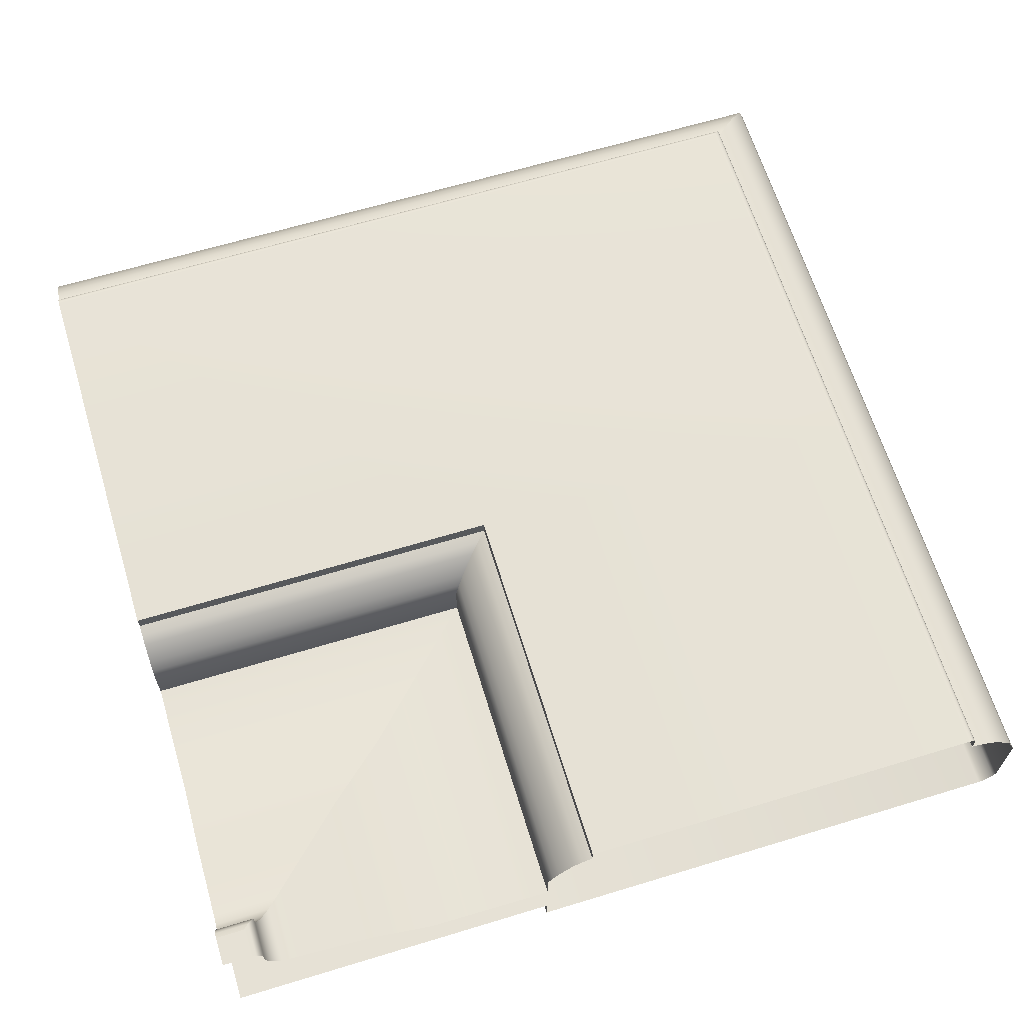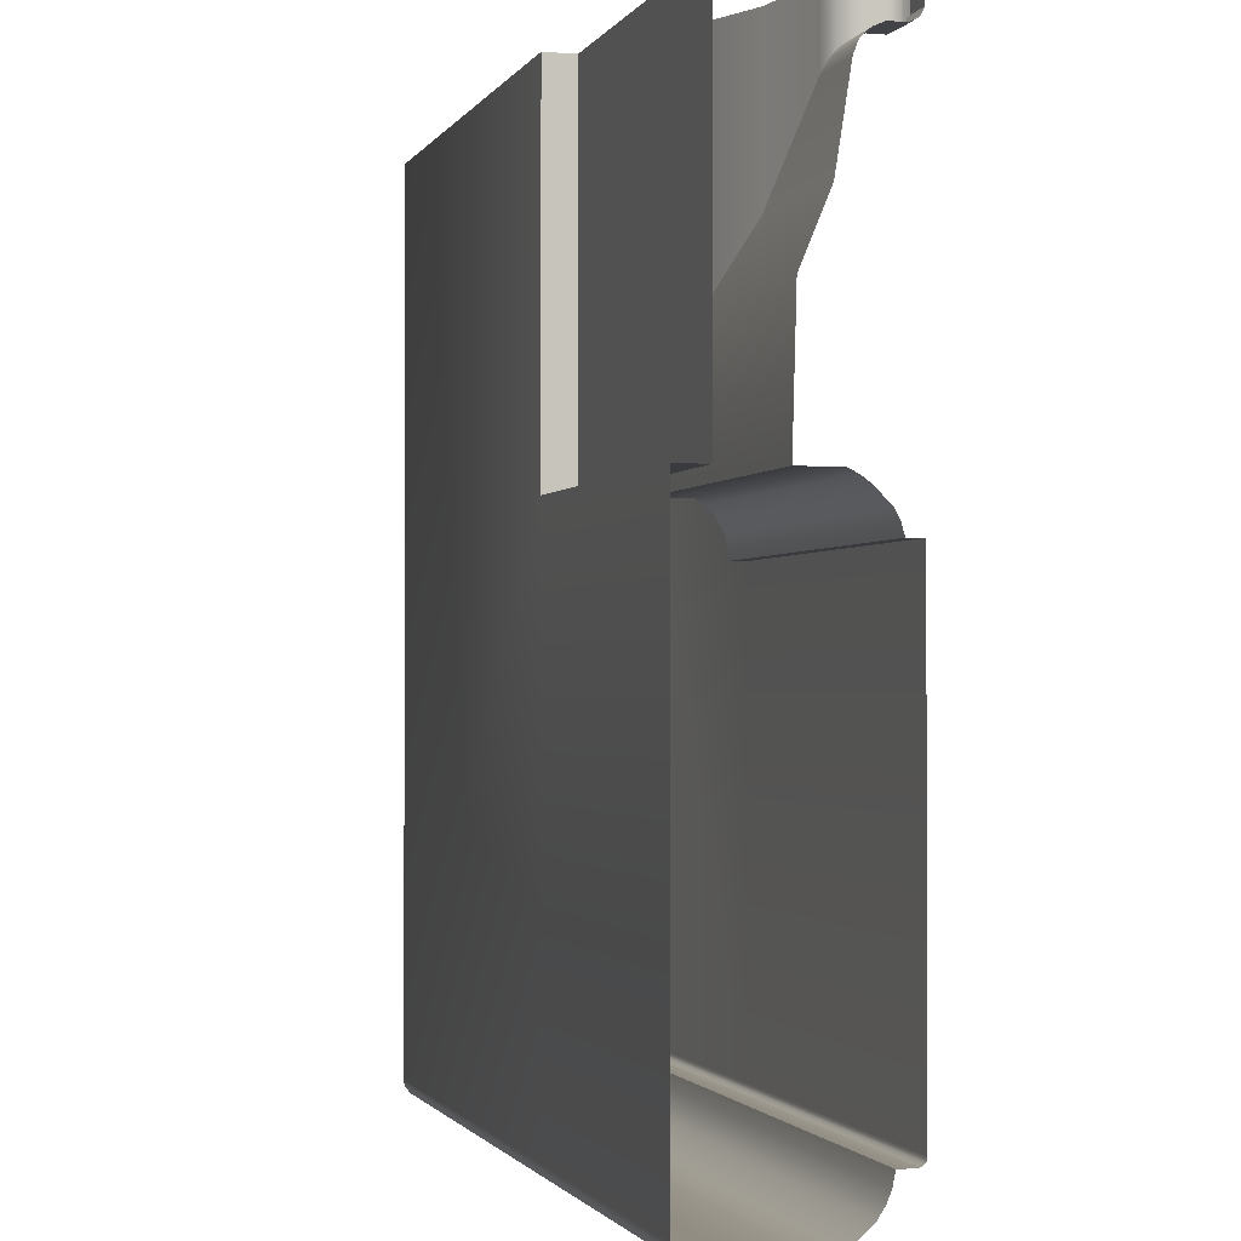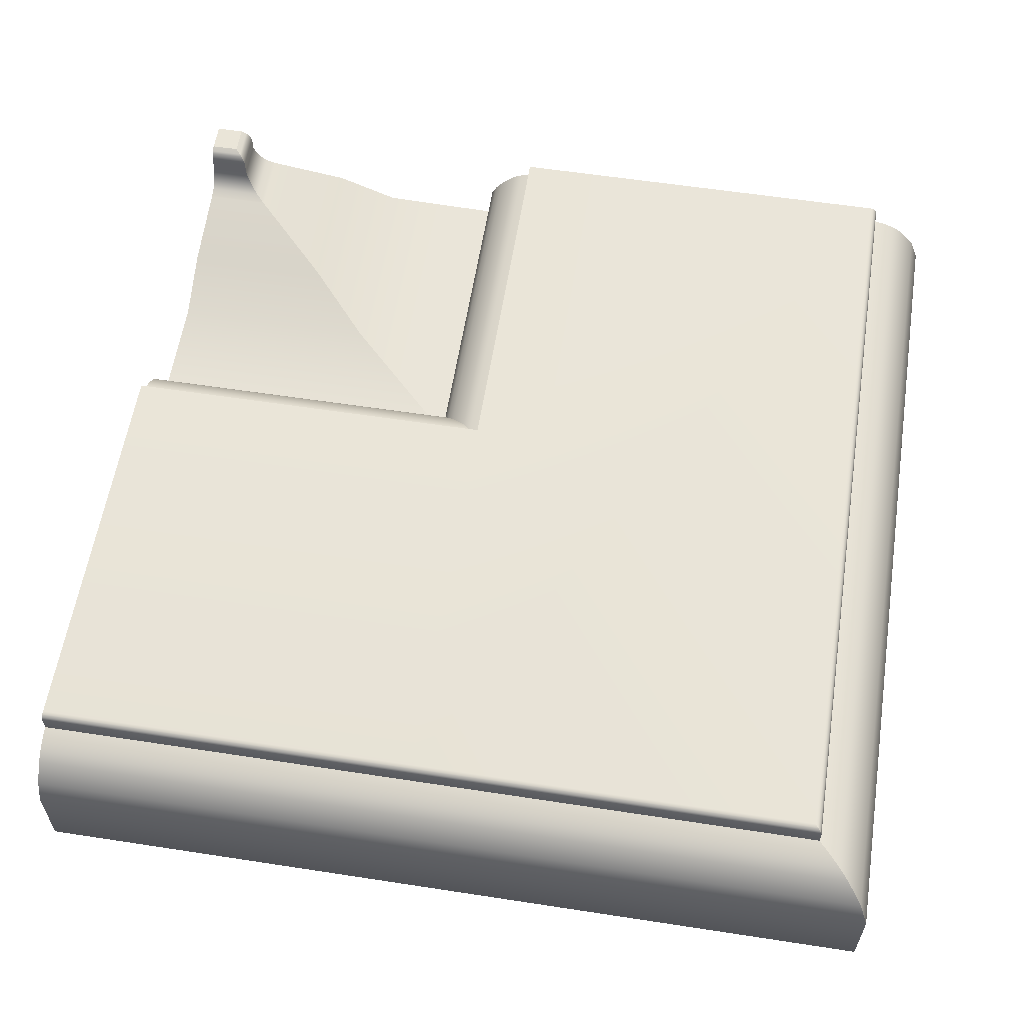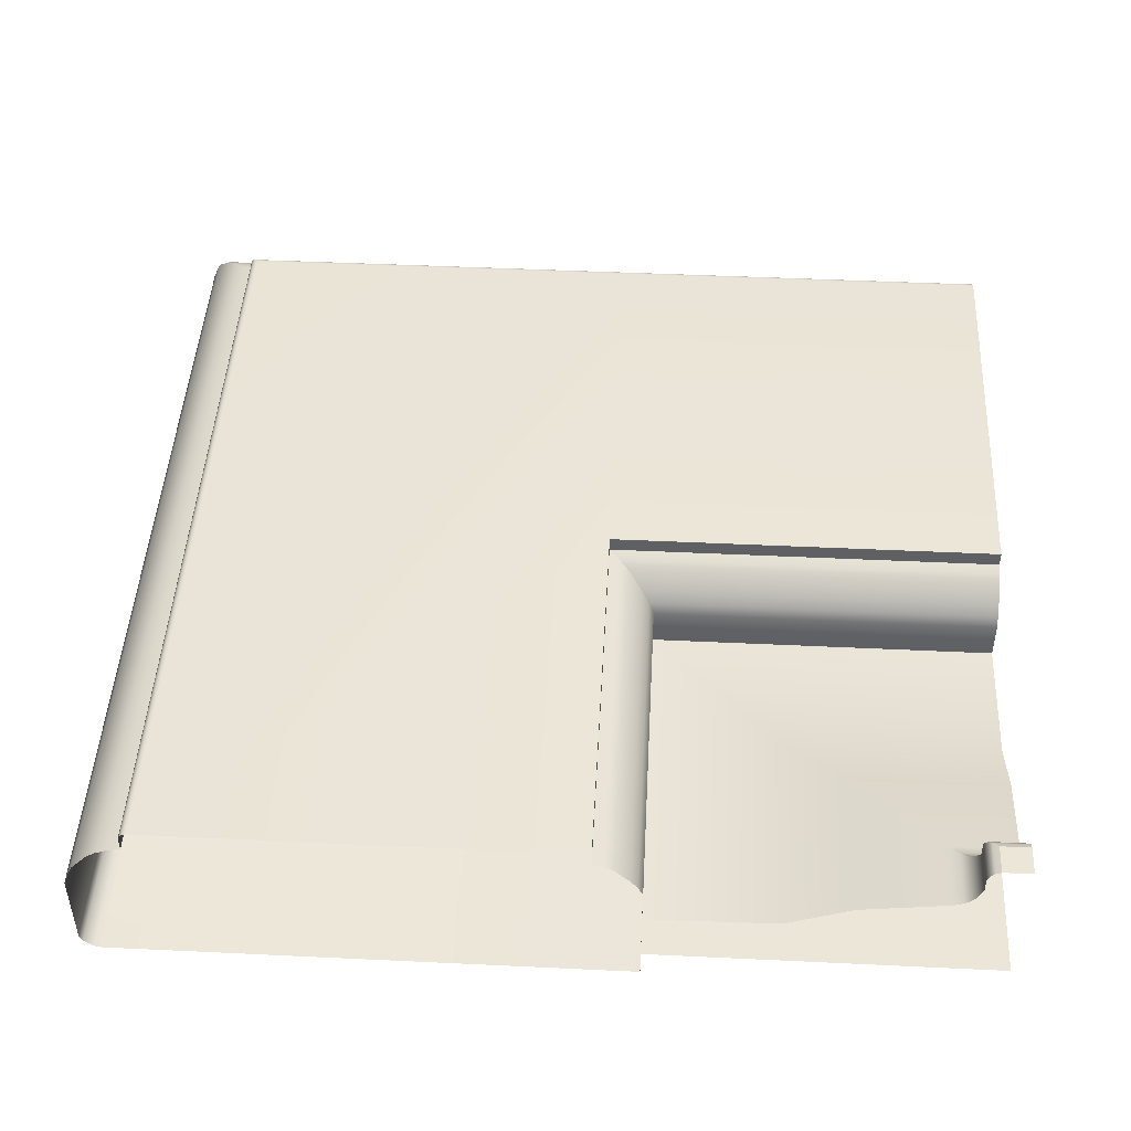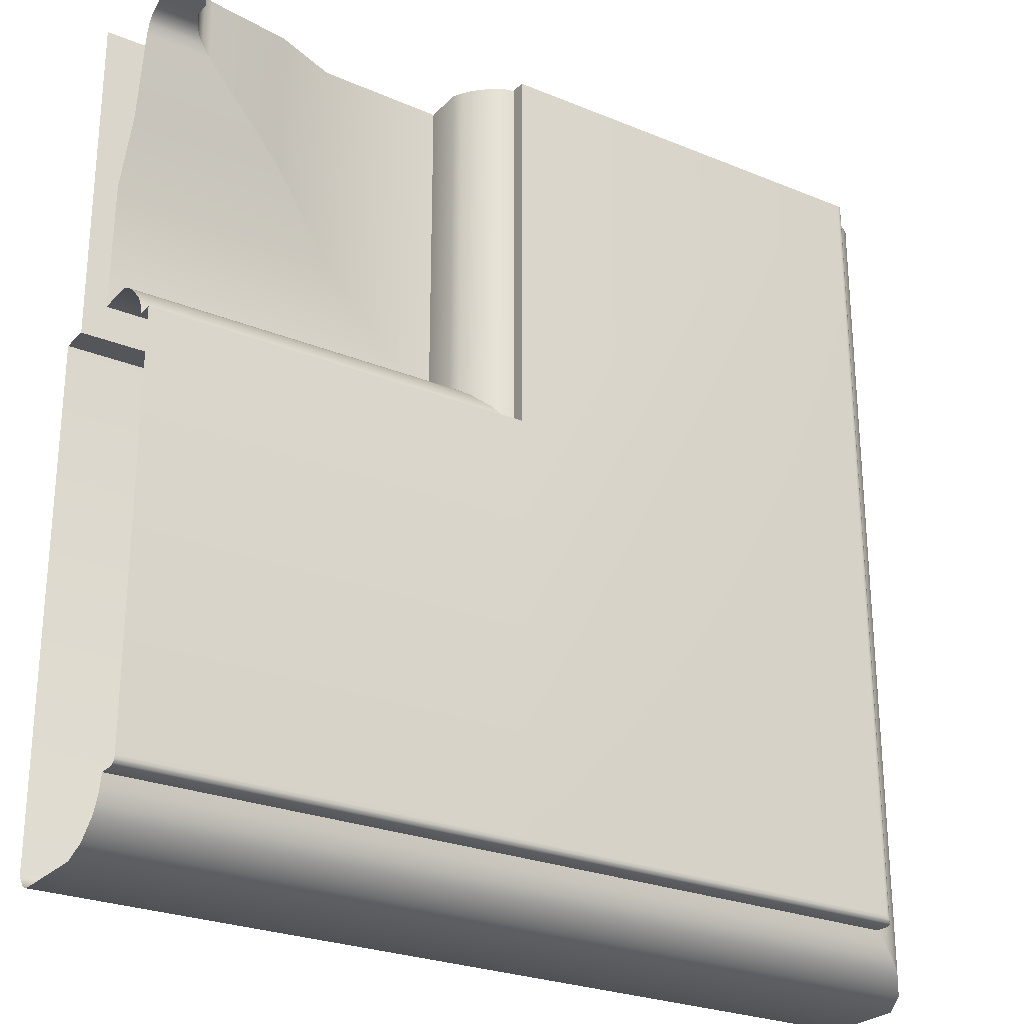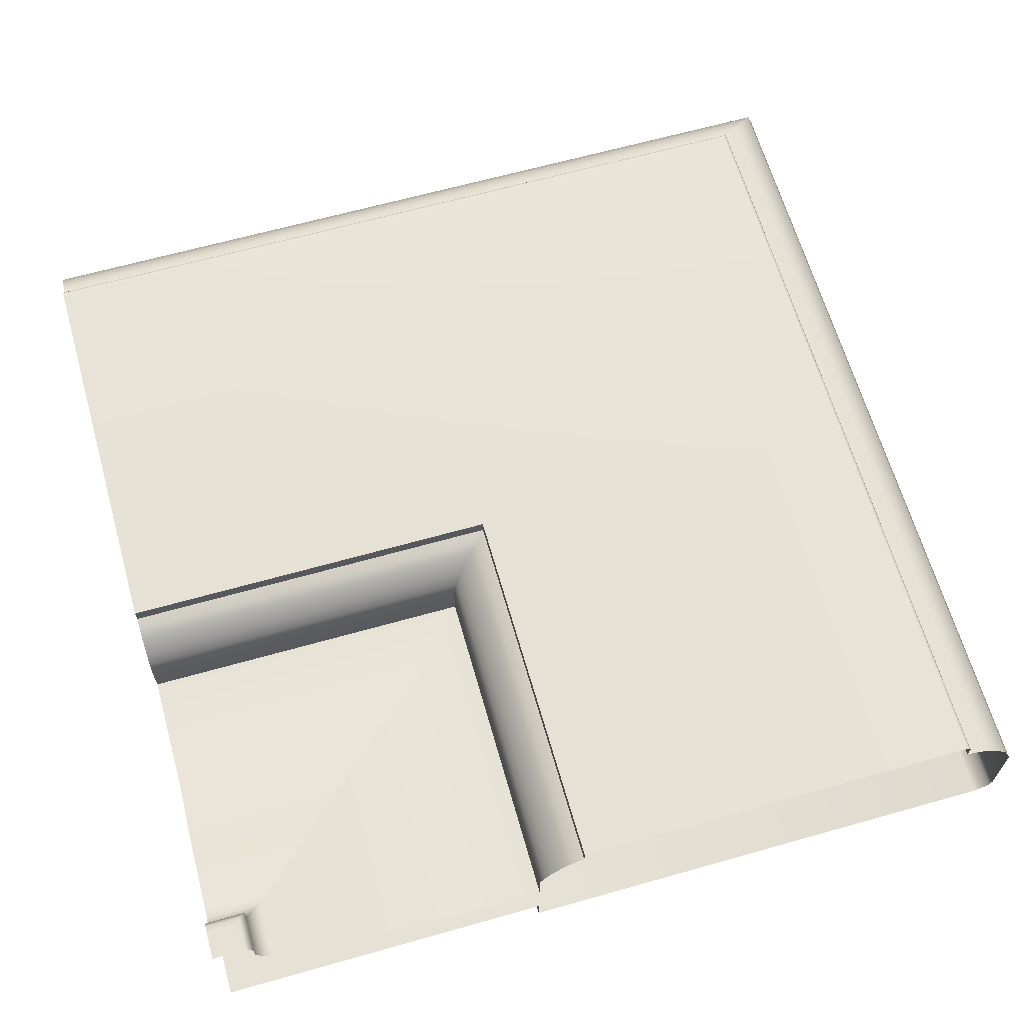
<metadata>
{"format":"obj","ext":"obj","renderer":"f3d","projection":"perspective","resolution":1024,"background":"white","views":[{"elev":64.7,"azim":-107.0,"up":"+Z"},{"elev":-1.3,"azim":-105.9,"up":"+Y"},{"elev":59.0,"azim":9.0,"up":"+Z"},{"elev":46.5,"azim":-176.9,"up":"+Z"},{"elev":-26.1,"azim":-33.0,"up":"+Y"},{"elev":64.5,"azim":-105.9,"up":"+Z"}]}
</metadata>
<code>
o RT_21_BR1/RT_21_BR/mesh36/mesh36-geometry#mesh36-geometry
v 0.5476 -0.3704 0.4212
v 0.6265 -0.4493 0.4212
v 0.5476 -0.4493 0.4212
v 0.6265 -0.3176 0.4212
v 0.6272 -0.45 0.4214
v 0.4948 -0.3704 0.4212
v 0.5476 -0.3176 0.4212
v 0.6272 -0.3176 0.4214
v 0.5464 -0.45 0.4214
v 0.4948 -0.4493 0.4212
v 0.5476 -0.3704 0.4257
v 0.5476 -0.3176 0.4257
v 0.6278 -0.4506 0.4217
v 0.6278 -0.3176 0.4217
v 0.4948 -0.3704 0.4257
v 0.5458 -0.4506 0.4217
v 0.4948 -0.45 0.4214
v 0.4948 -0.3176 0.4257
v 0.6288 -0.4516 0.4227
v 0.6288 -0.3176 0.4227
v 0.5449 -0.4516 0.4227
v 0.4948 -0.4506 0.4217
v 0.629 -0.4518 0.4233
v 0.629 -0.3176 0.4233
v 0.5446 -0.4518 0.4233
v 0.4948 -0.4516 0.4227
v 0.6292 -0.452 0.4239
v 0.4948 -0.4518 0.4233
v 0.6292 -0.3176 0.4239
v 0.5444 -0.452 0.4239
v 0.4948 -0.452 0.4239
v 0.6292 -0.452 0.4369
v 0.6292 -0.3176 0.4369
v 0.5444 -0.452 0.4369
v 0.4948 -0.452 0.4369
v 0.5458 -0.4506 0.4405
v 0.6278 -0.3176 0.4405
v 0.6278 -0.4506 0.4405
v 0.4948 -0.4506 0.4405
v 0.5483 -0.4481 0.4434
v 0.4948 -0.4481 0.4434
v 0.6253 -0.3176 0.4434
v 0.6253 -0.4481 0.4434
v 0.6237 -0.4465 0.4444
v 0.4948 -0.4465 0.4444
v 0.5499 -0.4465 0.4444
v 0.6237 -0.3176 0.4444
v 0.5517 -0.4447 0.4451
v 0.4948 -0.4447 0.4451
v 0.6219 -0.4447 0.4451
v 0.6219 -0.3176 0.4451
v 0.62 -0.4428 0.4455
v 0.4948 -0.4428 0.4455
v 0.5536 -0.4428 0.4455
v 0.62 -0.3176 0.4455
v 0.62 -0.4428 0.448
v 0.4948 -0.4428 0.448
v 0.62 -0.3176 0.448
v 0.5536 -0.4428 0.448
v 0.5538 -0.4427 0.4484
v 0.6199 -0.3176 0.4484
v 0.4948 -0.4427 0.4484
v 0.6199 -0.4427 0.4484
v 0.5539 -0.4425 0.4486
v 0.4948 -0.4425 0.4486
v 0.6198 -0.3176 0.4486
v 0.6198 -0.4425 0.4486
v 0.5541 -0.4423 0.4488
v 0.4948 -0.4423 0.4488
v 0.6195 -0.3176 0.4488
v 0.6195 -0.4423 0.4488
v 0.5544 -0.4421 0.4489
v 0.4948 -0.4421 0.4489
v 0.6193 -0.4421 0.4489
v 0.6193 -0.3176 0.4489
v 0.6188 -0.4416 0.449
v 0.4948 -0.4416 0.449
v 0.5548 -0.4416 0.449
v 0.6188 -0.3176 0.449
v 0.4948 -0.3776 0.449
v 0.5548 -0.3776 0.449
v 0.5548 -0.3176 0.449
v 0.4948 -0.3776 0.4467
v 0.5548 -0.3776 0.4467
v 0.5548 -0.3176 0.4467
v 0.4948 -0.376 0.4462
v 0.5532 -0.376 0.4462
v 0.5532 -0.3176 0.4462
v 0.4948 -0.3745 0.4455
v 0.5517 -0.3745 0.4455
v 0.5517 -0.3176 0.4455
v 0.4948 -0.3722 0.4432
v 0.5494 -0.3722 0.4432
v 0.5494 -0.3176 0.4432
v 0.4948 -0.3711 0.4418
v 0.5483 -0.3711 0.4418
v 0.5483 -0.3176 0.4418
v 0.4948 -0.3704 0.4402
v 0.5476 -0.3704 0.4402
v 0.5476 -0.3176 0.4402
v 0.4948 -0.3704 0.4343
v 0.5476 -0.3704 0.4343
v 0.5476 -0.3176 0.4343
v 0.4948 -0.3506 0.4348
v 0.5278 -0.3506 0.4348
v 0.5278 -0.3176 0.4348
v 0.4948 -0.3408 0.4389
v 0.5181 -0.3408 0.4389
v 0.5181 -0.3176 0.4389
v 0.4948 -0.3277 0.441
v 0.5049 -0.3277 0.441
v 0.5049 -0.3176 0.441
v 0.4948 -0.3262 0.4415
v 0.5034 -0.3262 0.4415
v 0.5034 -0.3176 0.4415
v 0.4948 -0.3255 0.442
v 0.5027 -0.3255 0.442
v 0.5027 -0.3176 0.442
v 0.4948 -0.325 0.4425
v 0.5022 -0.3176 0.4425
v 0.5022 -0.325 0.4425
v 0.4948 -0.3245 0.4432
v 0.5017 -0.3176 0.4432
v 0.5017 -0.3245 0.4432
v 0.4948 -0.3238 0.4447
v 0.501 -0.3176 0.4447
v 0.501 -0.3238 0.4447
v 0.4948 -0.3238 0.4472
v 0.501 -0.3176 0.4472
v 0.501 -0.3238 0.4472
v 0.4948 -0.3232 0.4484
v 0.5004 -0.3176 0.4484
v 0.5004 -0.3232 0.4484
v 0.4948 -0.3228 0.4486
v 0.5 -0.3228 0.4486
v 0.5 -0.3176 0.4486
v 0.4948 -0.322 0.449
v 0.4992 -0.322 0.449
v 0.4992 -0.3176 0.449
v 0.4948 -0.3176 0.449
f 1 2 3
f 2 1 4
f 5 3 2
f 3 6 1
f 4 1 7
f 8 2 4
f 3 5 9
f 2 8 5
f 6 3 10
f 6 11 1
f 1 12 7
f 13 9 5
f 9 10 3
f 14 5 8
f 11 6 15
f 12 1 11
f 9 13 16
f 5 14 13
f 10 9 17
f 18 11 15
f 11 18 12
f 19 16 13
f 16 17 9
f 20 13 14
f 16 19 21
f 13 20 19
f 17 16 22
f 23 21 19
f 21 22 16
f 24 19 20
f 21 23 25
f 19 24 23
f 22 21 26
f 27 25 23
f 28 21 25
f 29 23 24
f 21 28 26
f 25 27 30
f 23 29 27
f 25 31 28
f 32 30 27
f 31 25 30
f 33 27 29
f 30 32 34
f 27 33 32
f 30 35 31
f 32 36 34
f 35 30 34
f 37 32 33
f 36 32 38
f 39 34 36
f 34 39 35
f 32 37 38
f 38 40 36
f 36 41 39
f 42 38 37
f 40 38 43
f 41 36 40
f 38 42 43
f 44 40 43
f 40 45 41
f 42 44 43
f 40 44 46
f 45 40 46
f 44 42 47
f 44 48 46
f 46 49 45
f 47 50 44
f 48 44 50
f 49 46 48
f 50 47 51
f 52 48 50
f 48 53 49
f 51 52 50
f 48 52 54
f 53 48 54
f 52 51 55
f 56 54 52
f 54 57 53
f 58 52 55
f 54 56 59
f 52 58 56
f 57 54 59
f 56 60 59
f 61 56 58
f 59 62 57
f 60 56 63
f 62 59 60
f 56 61 63
f 63 64 60
f 60 65 62
f 66 63 61
f 64 63 67
f 65 60 64
f 63 66 67
f 67 68 64
f 64 69 65
f 70 67 66
f 68 67 71
f 69 64 68
f 67 70 71
f 71 72 68
f 68 73 69
f 70 74 71
f 72 71 74
f 73 68 72
f 74 70 75
f 76 72 74
f 72 77 73
f 75 76 74
f 72 76 78
f 77 72 78
f 76 75 79
f 79 78 76
f 78 80 77
f 78 79 81
f 80 78 81
f 81 79 82
f 81 83 80
f 82 84 81
f 83 81 84
f 84 82 85
f 84 86 83
f 85 87 84
f 86 84 87
f 87 85 88
f 87 89 86
f 88 90 87
f 89 87 90
f 90 88 91
f 90 92 89
f 91 93 90
f 92 90 93
f 93 91 94
f 93 95 92
f 94 96 93
f 95 93 96
f 96 94 97
f 96 98 95
f 97 99 96
f 98 96 99
f 99 97 100
f 99 101 98
f 100 102 99
f 101 99 102
f 102 100 103
f 102 104 101
f 103 105 102
f 104 102 105
f 105 103 106
f 105 107 104
f 106 108 105
f 107 105 108
f 108 106 109
f 108 110 107
f 109 111 108
f 110 108 111
f 111 109 112
f 111 113 110
f 112 114 111
f 113 111 114
f 114 112 115
f 114 116 113
f 115 117 114
f 116 114 117
f 117 115 118
f 117 119 116
f 120 117 118
f 119 117 121
f 117 120 121
f 121 122 119
f 123 121 120
f 122 121 124
f 121 123 124
f 124 125 122
f 126 124 123
f 125 124 127
f 124 126 127
f 127 128 125
f 129 127 126
f 128 127 130
f 127 129 130
f 130 131 128
f 132 130 129
f 131 130 133
f 130 132 133
f 133 134 131
f 132 135 133
f 134 133 135
f 135 132 136
f 135 137 134
f 136 138 135
f 137 135 138
f 138 136 139
f 138 140 137
f 140 138 139
f 3 2 1
f 4 1 2
f 2 3 5
f 1 6 3
f 7 1 4
f 4 2 8
f 9 5 3
f 5 8 2
f 10 3 6
f 1 11 6
f 7 12 1
f 5 9 13
f 3 10 9
f 8 5 14
f 15 6 11
f 11 1 12
f 16 13 9
f 13 14 5
f 17 9 10
f 15 11 18
f 12 18 11
f 13 16 19
f 9 17 16
f 14 13 20
f 21 19 16
f 19 20 13
f 22 16 17
f 19 21 23
f 16 22 21
f 20 19 24
f 25 23 21
f 23 24 19
f 26 21 22
f 23 25 27
f 25 21 28
f 24 23 29
f 26 28 21
f 30 27 25
f 27 29 23
f 28 31 25
f 27 30 32
f 30 25 31
f 29 27 33
f 34 32 30
f 32 33 27
f 31 35 30
f 34 36 32
f 34 30 35
f 33 32 37
f 38 32 36
f 36 34 39
f 35 39 34
f 38 37 32
f 36 40 38
f 39 41 36
f 37 38 42
f 43 38 40
f 40 36 41
f 43 42 38
f 43 40 44
f 41 45 40
f 43 44 42
f 46 44 40
f 46 40 45
f 47 42 44
f 46 48 44
f 45 49 46
f 44 50 47
f 50 44 48
f 48 46 49
f 51 47 50
f 50 48 52
f 49 53 48
f 50 52 51
f 54 52 48
f 54 48 53
f 55 51 52
f 52 54 56
f 53 57 54
f 55 52 58
f 59 56 54
f 56 58 52
f 59 54 57
f 59 60 56
f 58 56 61
f 57 62 59
f 63 56 60
f 60 59 62
f 63 61 56
f 60 64 63
f 62 65 60
f 61 63 66
f 67 63 64
f 64 60 65
f 67 66 63
f 64 68 67
f 65 69 64
f 66 67 70
f 71 67 68
f 68 64 69
f 71 70 67
f 68 72 71
f 69 73 68
f 71 74 70
f 74 71 72
f 72 68 73
f 75 70 74
f 74 72 76
f 73 77 72
f 74 76 75
f 78 76 72
f 78 72 77
f 79 75 76
f 76 78 79
f 77 80 78
f 81 79 78
f 81 78 80
f 82 79 81
f 80 83 81
f 81 84 82
f 84 81 83
f 85 82 84
f 83 86 84
f 84 87 85
f 87 84 86
f 88 85 87
f 86 89 87
f 87 90 88
f 90 87 89
f 91 88 90
f 89 92 90
f 90 93 91
f 93 90 92
f 94 91 93
f 92 95 93
f 93 96 94
f 96 93 95
f 97 94 96
f 95 98 96
f 96 99 97
f 99 96 98
f 100 97 99
f 98 101 99
f 99 102 100
f 102 99 101
f 103 100 102
f 101 104 102
f 102 105 103
f 105 102 104
f 106 103 105
f 104 107 105
f 105 108 106
f 108 105 107
f 109 106 108
f 107 110 108
f 108 111 109
f 111 108 110
f 112 109 111
f 110 113 111
f 111 114 112
f 114 111 113
f 115 112 114
f 113 116 114
f 114 117 115
f 117 114 116
f 118 115 117
f 116 119 117
f 118 117 120
f 121 117 119
f 121 120 117
f 119 122 121
f 120 121 123
f 124 121 122
f 124 123 121
f 122 125 124
f 123 124 126
f 127 124 125
f 127 126 124
f 125 128 127
f 126 127 129
f 130 127 128
f 130 129 127
f 128 131 130
f 129 130 132
f 133 130 131
f 133 132 130
f 131 134 133
f 133 135 132
f 135 133 134
f 136 132 135
f 134 137 135
f 135 138 136
f 138 135 137
f 139 136 138
f 137 140 138
f 139 138 140

</code>
